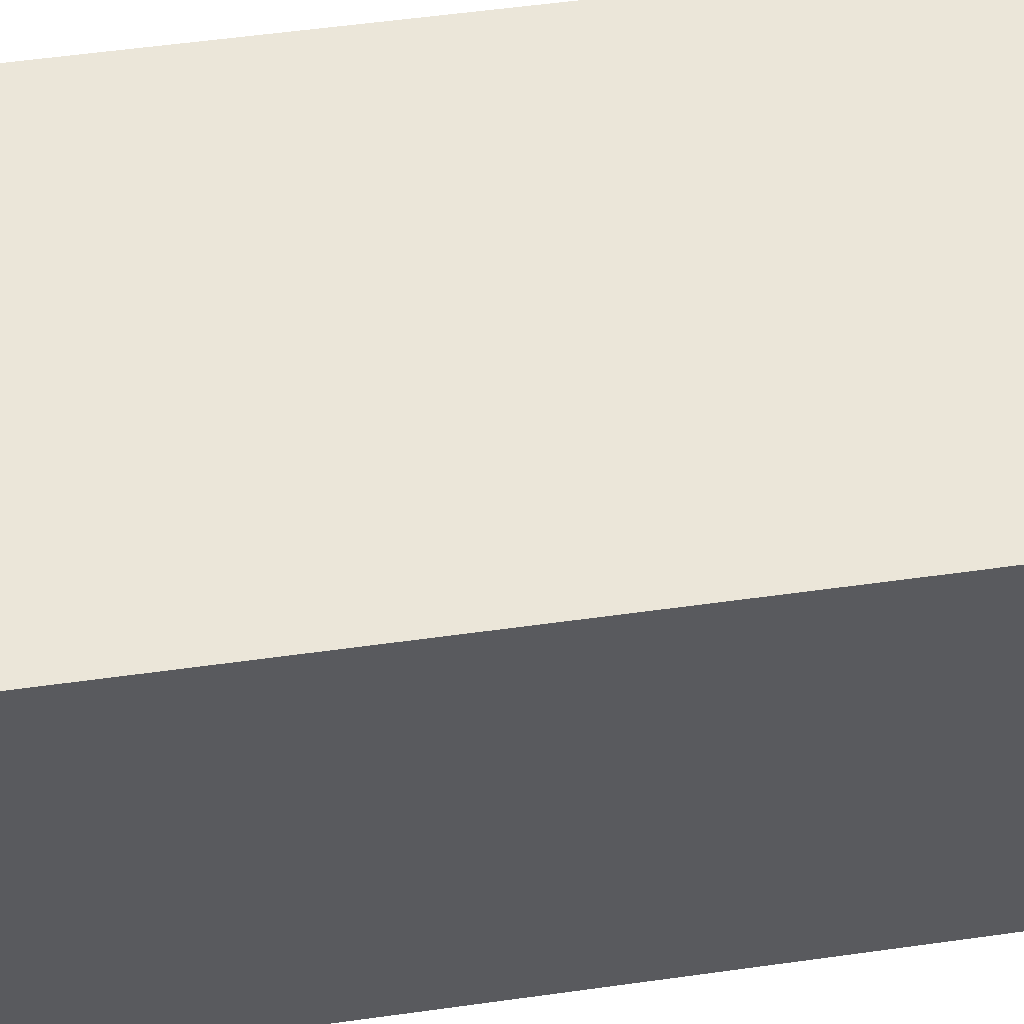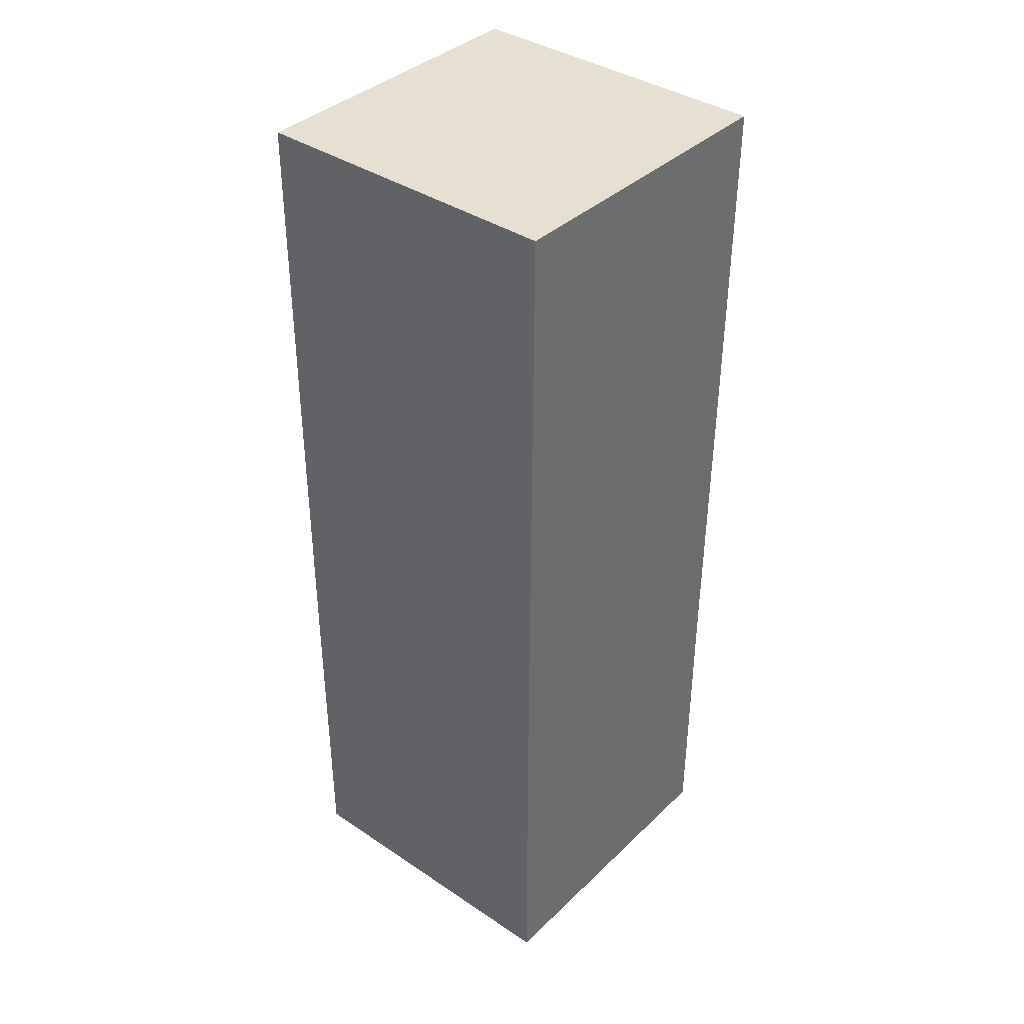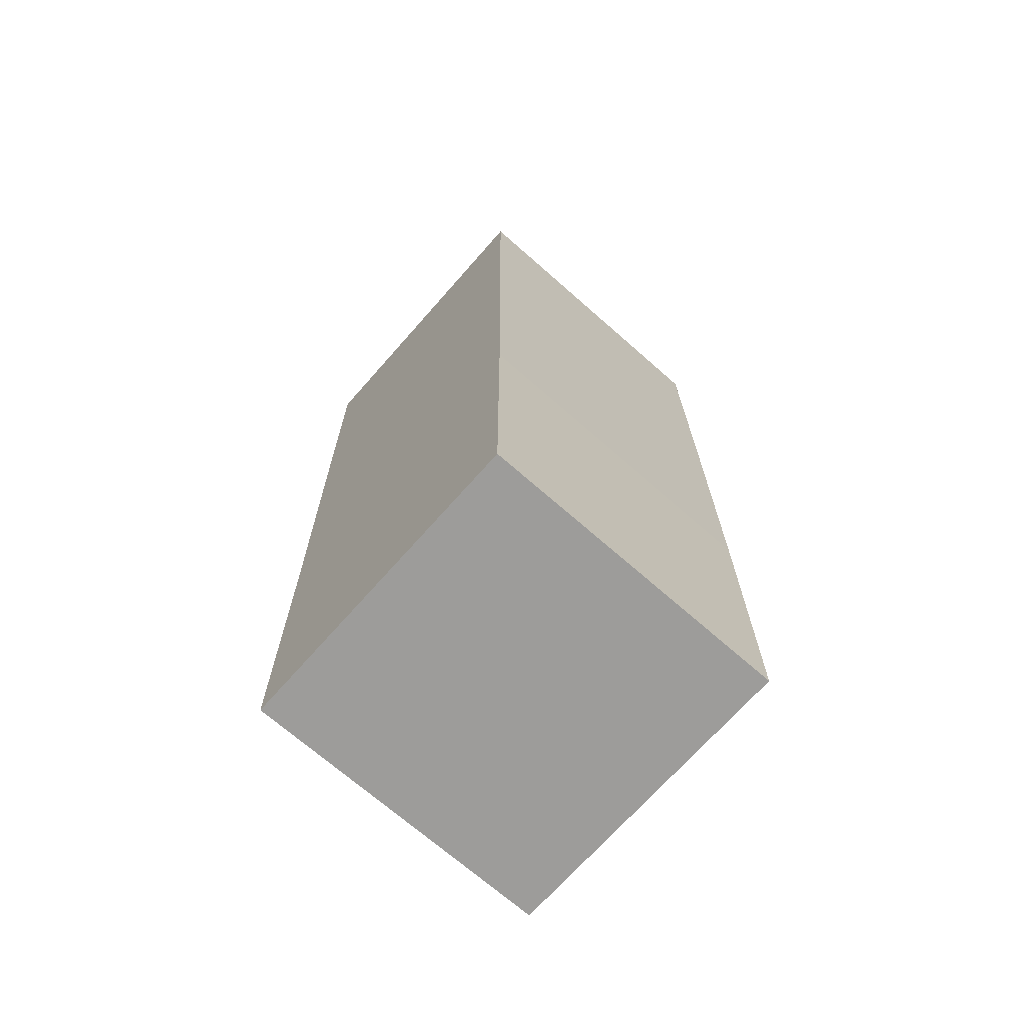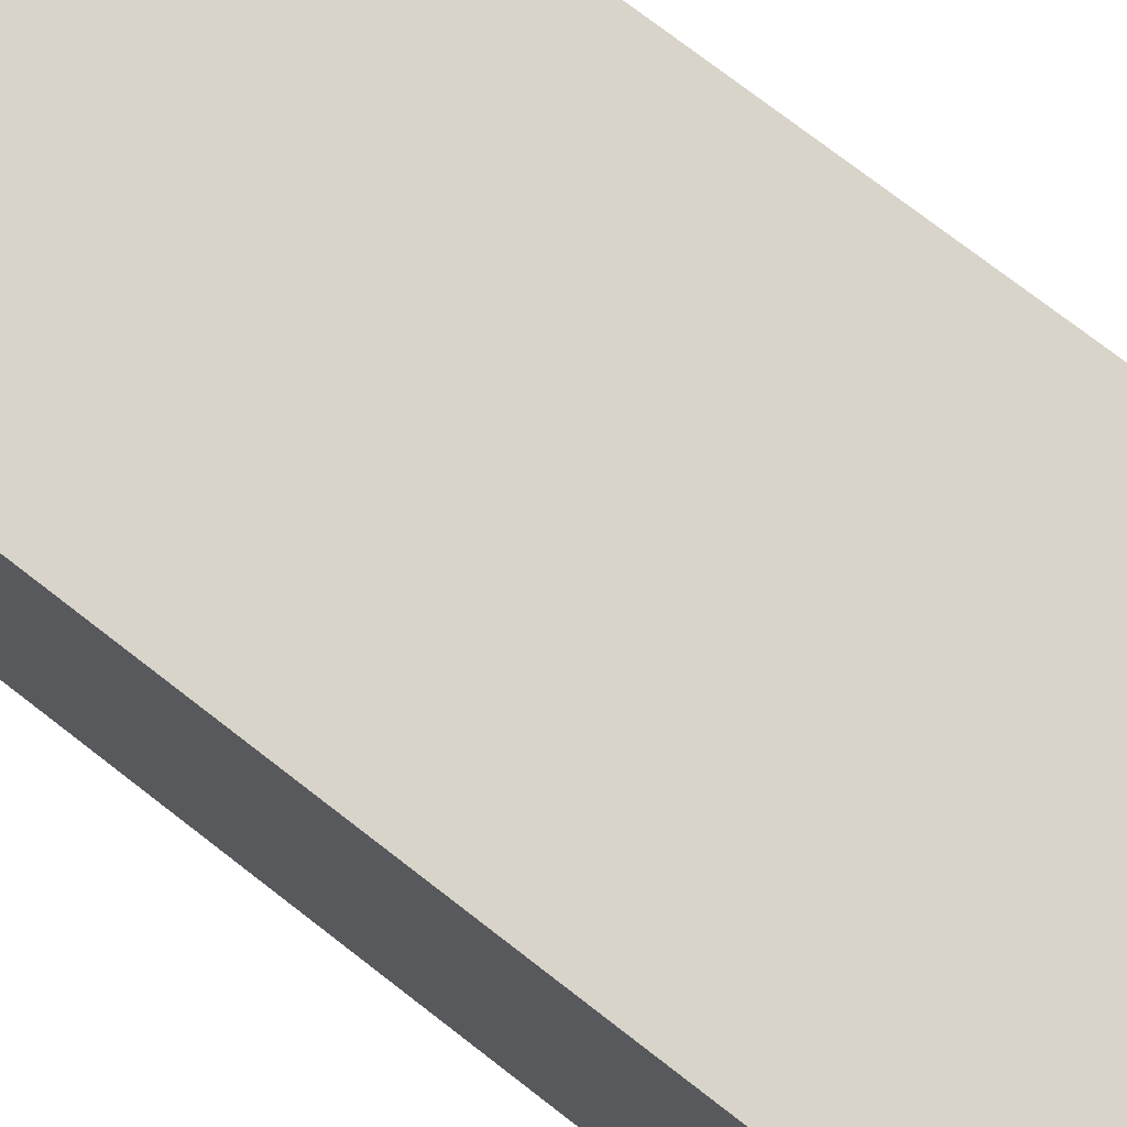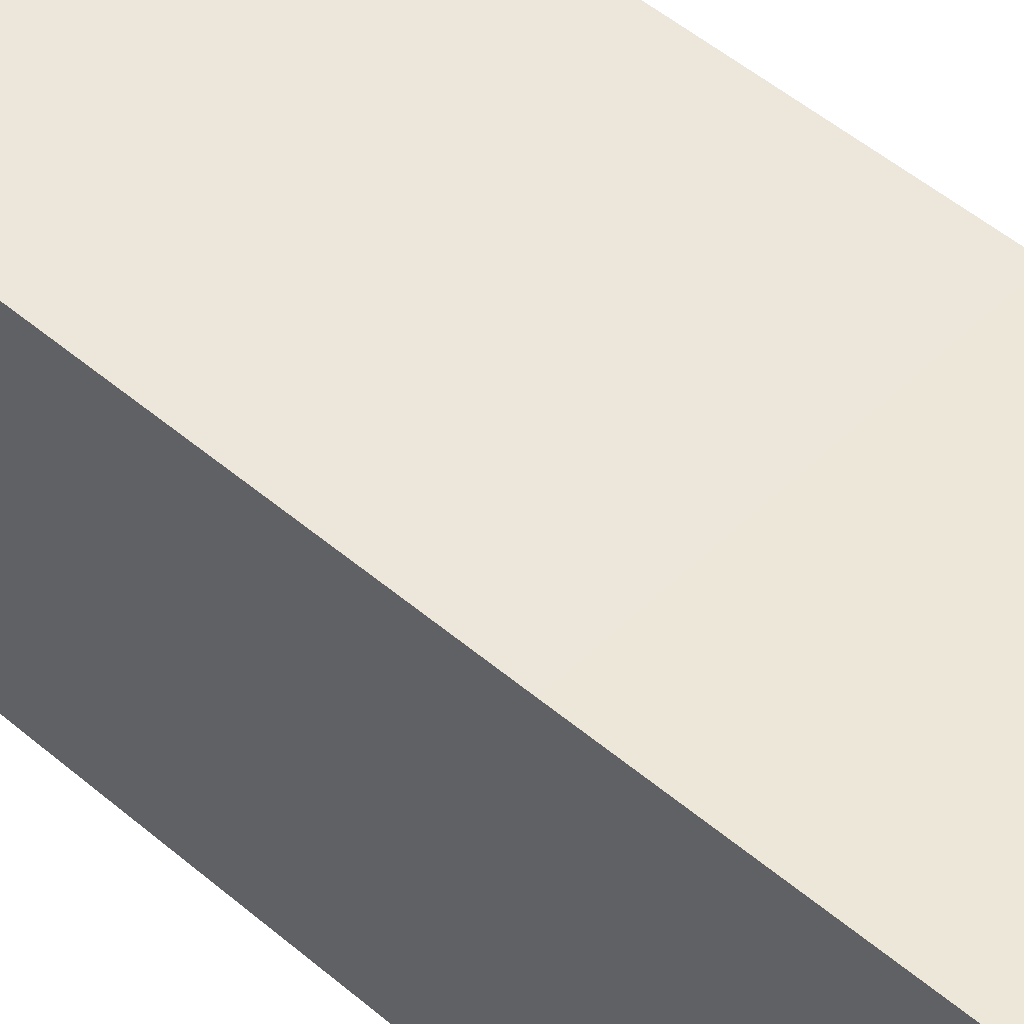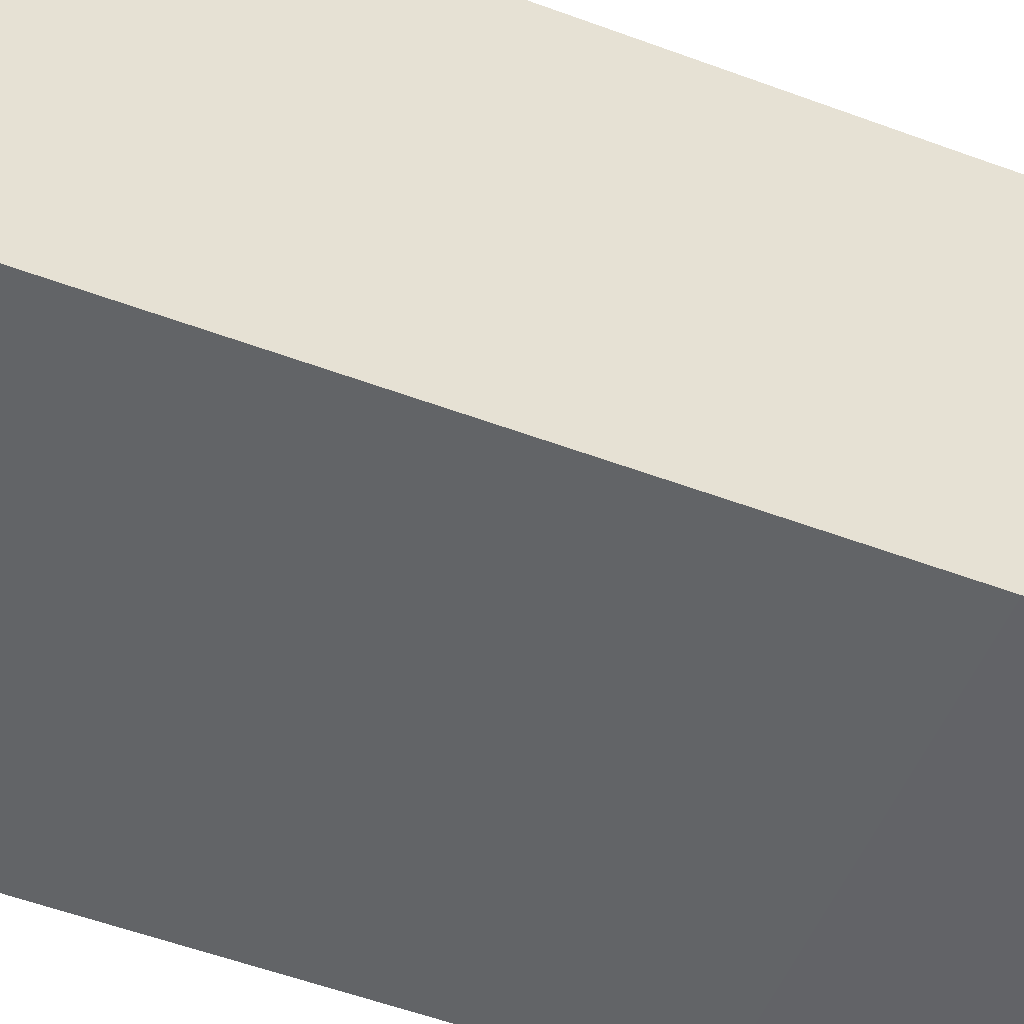
<metadata>
{"format":"obj","ext":"obj","renderer":"f3d","projection":"perspective","resolution":1024,"background":"white","views":[{"elev":56.3,"azim":-98.5,"up":"+Z"},{"elev":38.5,"azim":-139.9,"up":"+Y"},{"elev":-70.0,"azim":138.6,"up":"+Y"},{"elev":75.2,"azim":127.8,"up":"+Z"},{"elev":49.9,"azim":-47.0,"up":"+Z"},{"elev":-51.0,"azim":-112.1,"up":"+Z"}]}
</metadata>
<code>
o Cube_Untitled
v -0.5001 -0.000547 0.4996
v -0.5009 0.9984 0.5009
v -0.5002 -4.1e-05 -0.5007
v -0.5009 1.002 -0.5009
v 0.5002 -0.000597 0.4996
v 0.5009 0.9984 0.5009
v 0.5001 -3.8e-05 -0.5007
v 0.5009 1.002 -0.5009
v -0.5028 2 0.5093
v -0.5029 2.007 -0.4964
v 0.5028 2.007 -0.4964
v 0.5029 2 0.5093
v -0.5038 3.008 0.5167
v -0.5038 3.015 -0.4908
v 0.5038 3.014 -0.4908
v 0.5038 3.008 0.5167
f 2 3 1
f 4 7 3
f 8 5 7
f 6 1 5
f 7 1 3
f 6 9 2
f 11 16 12
f 4 11 8
f 8 12 6
f 2 10 4
f 14 16 15
f 9 14 10
f 12 13 9
f 10 15 11
f 2 4 3
f 4 8 7
f 8 6 5
f 6 2 1
f 7 5 1
f 6 12 9
f 11 15 16
f 4 10 11
f 8 11 12
f 2 9 10
f 14 13 16
f 9 13 14
f 12 16 13
f 10 14 15

</code>
